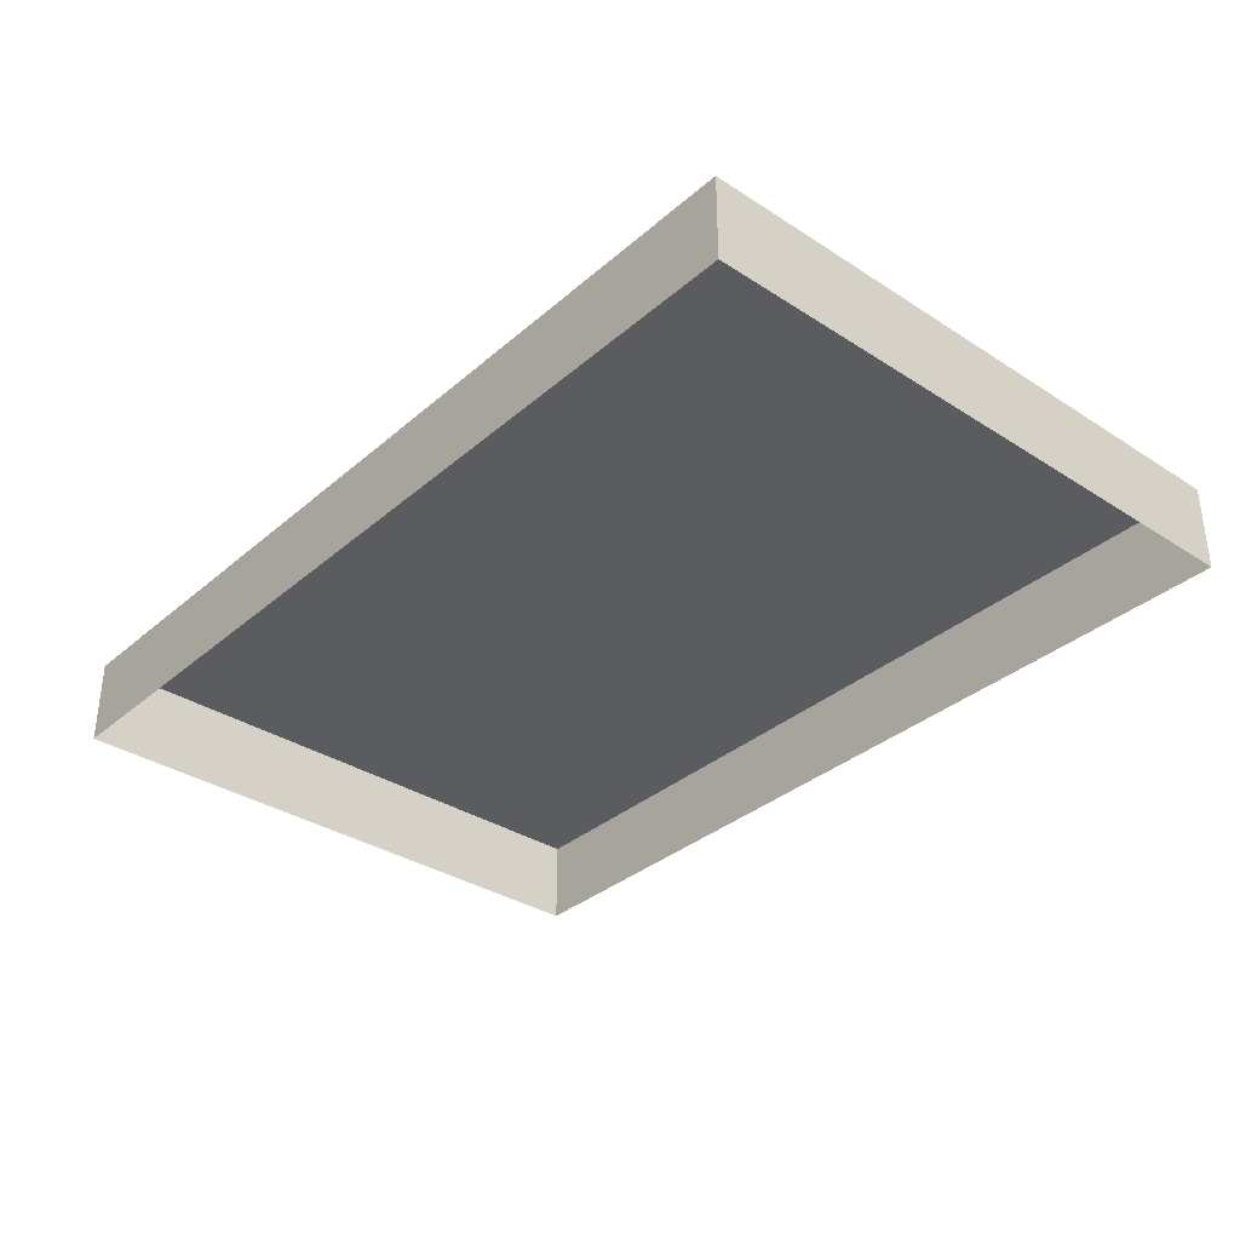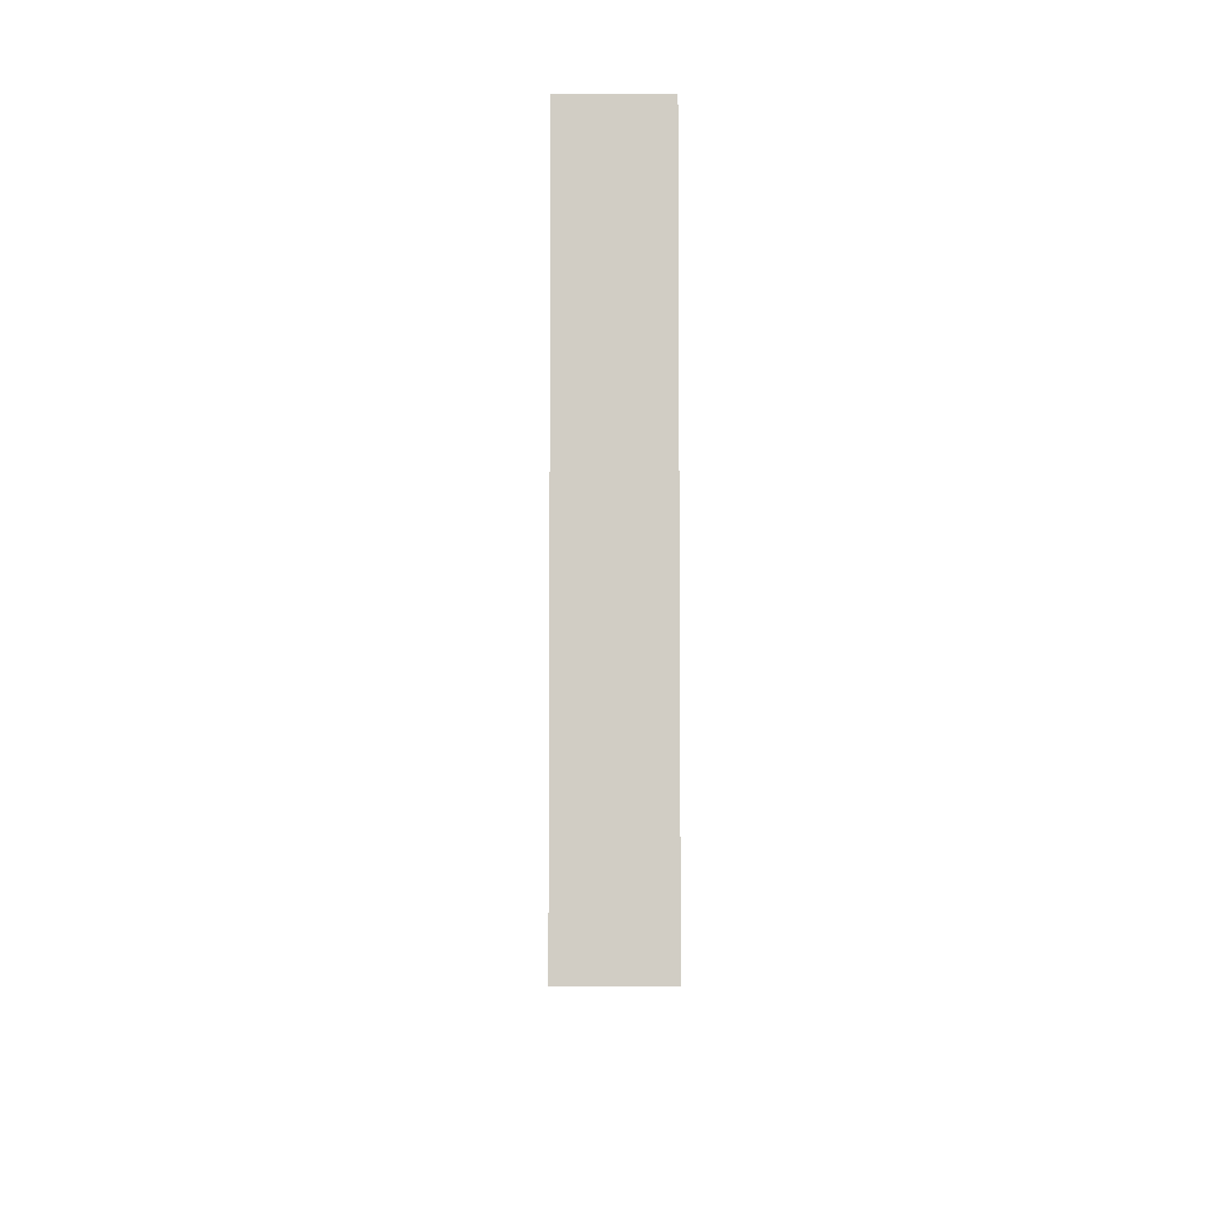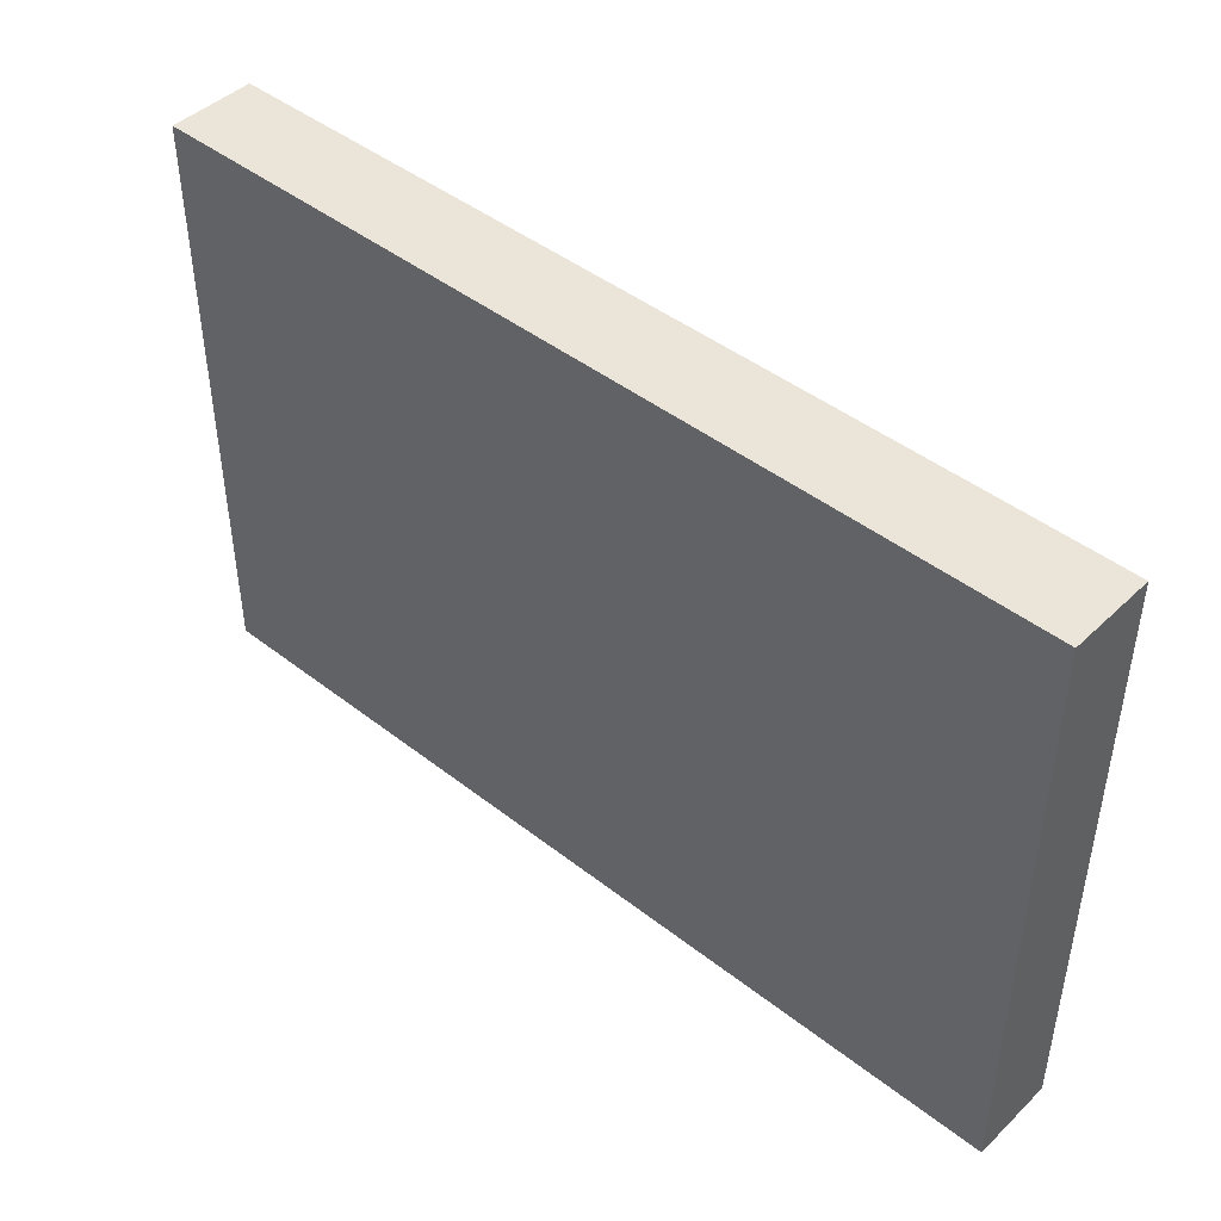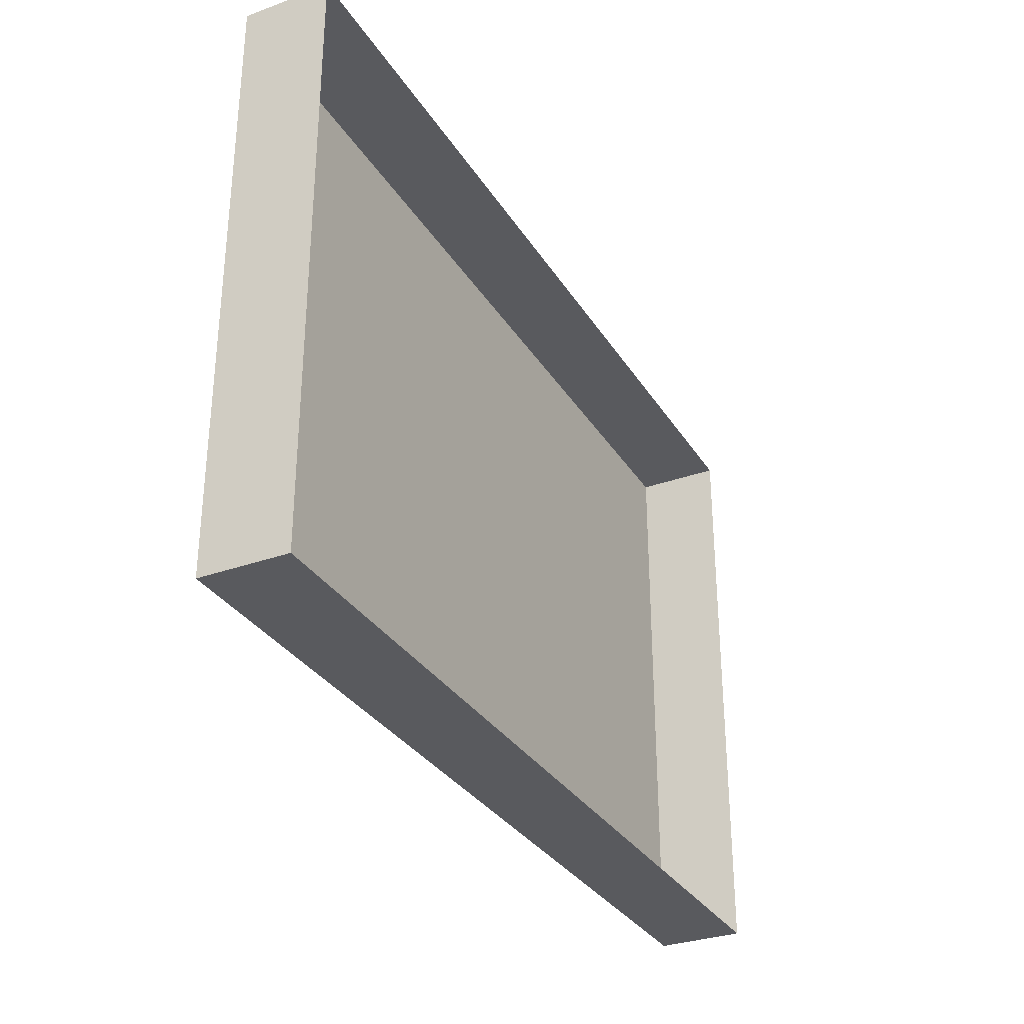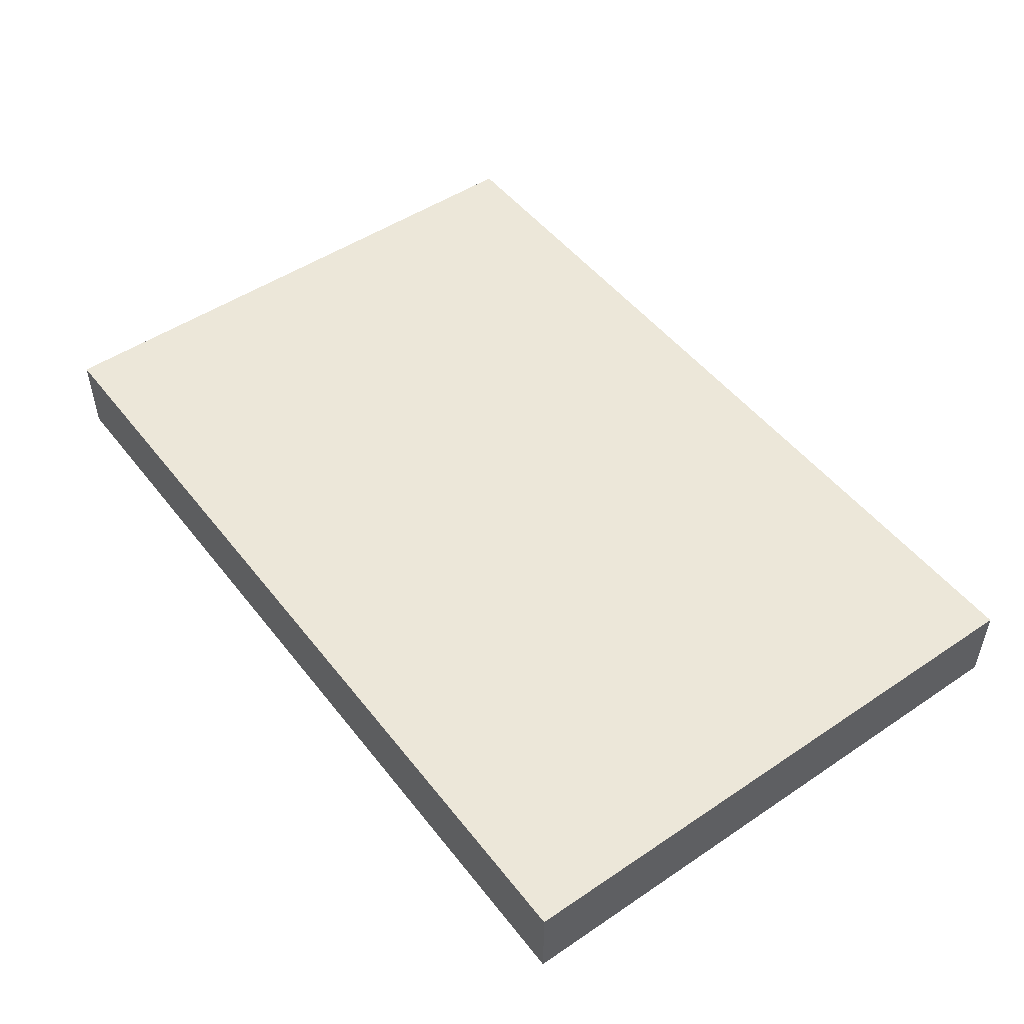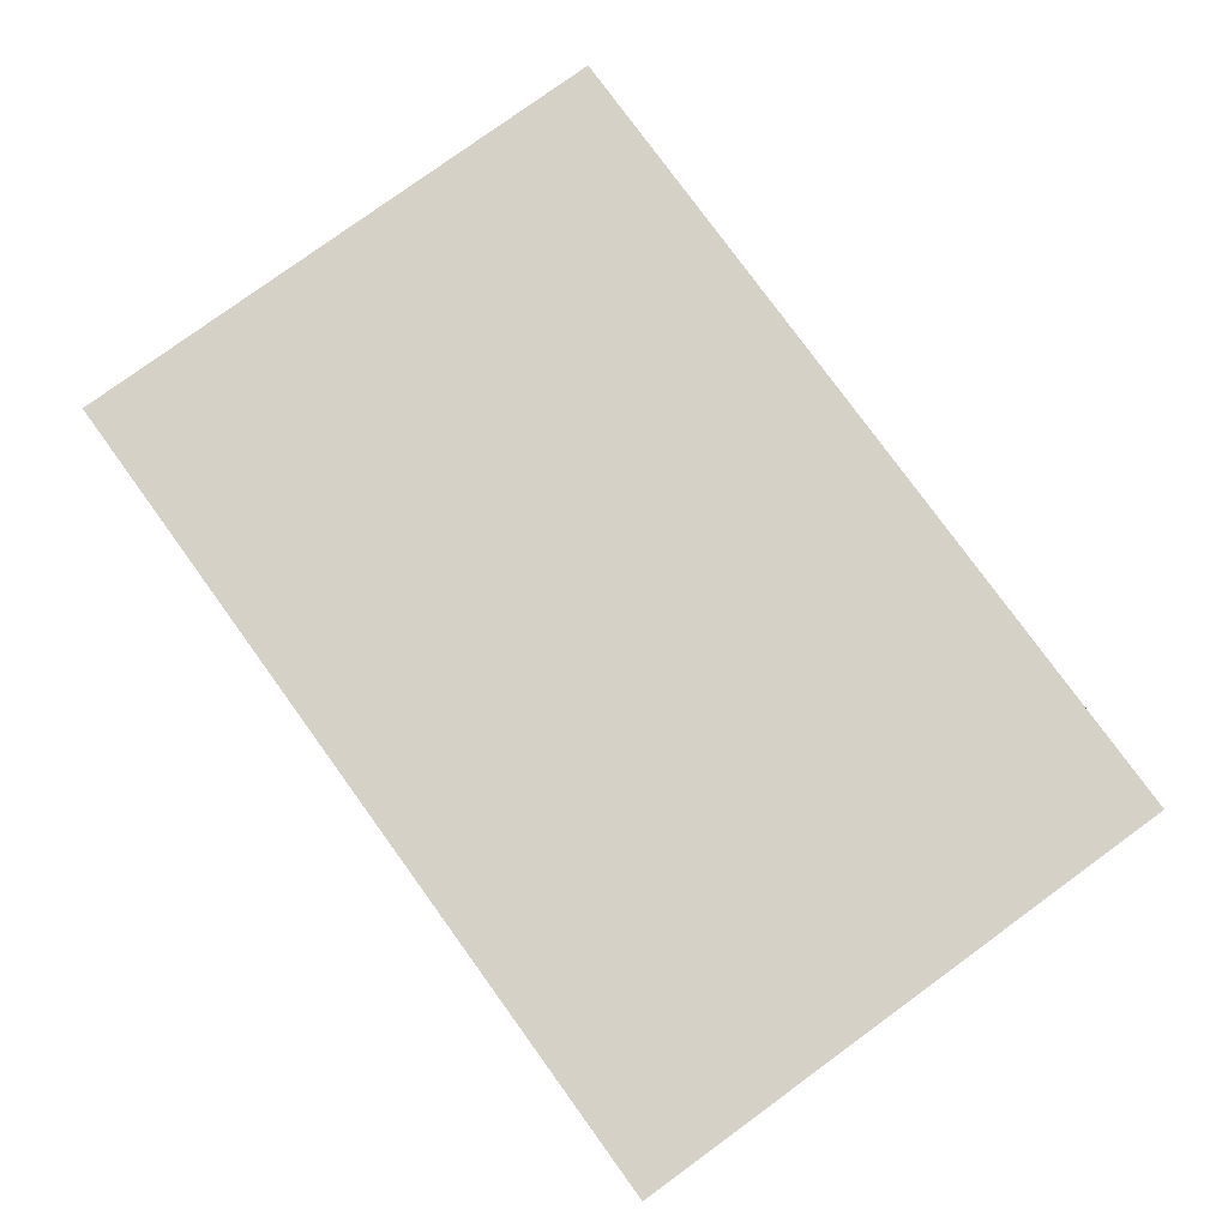
<metadata>
{"format":"obj","ext":"obj","renderer":"f3d","projection":"perspective","resolution":1024,"background":"white","views":[{"elev":-34.1,"azim":49.0,"up":"+Y"},{"elev":-6.5,"azim":-90.5,"up":"+Z"},{"elev":44.7,"azim":-137.8,"up":"+Z"},{"elev":-31.7,"azim":-63.1,"up":"+Z"},{"elev":49.7,"azim":53.5,"up":"+Y"},{"elev":79.2,"azim":-126.0,"up":"+Y"}]}
</metadata>
<code>
o mesh40/mesh40-geometry#mesh40-geometry
v 0.4616 -0.1427 0.4403
v 0.4616 -0.1503 0.388
v 0.4616 -0.1503 0.4403
v 0.4616 -0.1427 0.388
v 0.3821 -0.1503 0.4403
v 0.3821 -0.1427 0.388
v 0.3821 -0.1503 0.388
v 0.3821 -0.1427 0.4403
f 1 2 3
f 2 1 4
f 5 1 3
f 1 6 4
f 4 7 2
f 1 5 8
f 6 1 8
f 7 4 6
f 7 8 5
f 8 7 6
f 3 2 1
f 4 1 2
f 3 1 5
f 4 6 1
f 2 7 4
f 8 5 1
f 8 1 6
f 6 4 7
f 5 8 7
f 6 7 8

</code>
